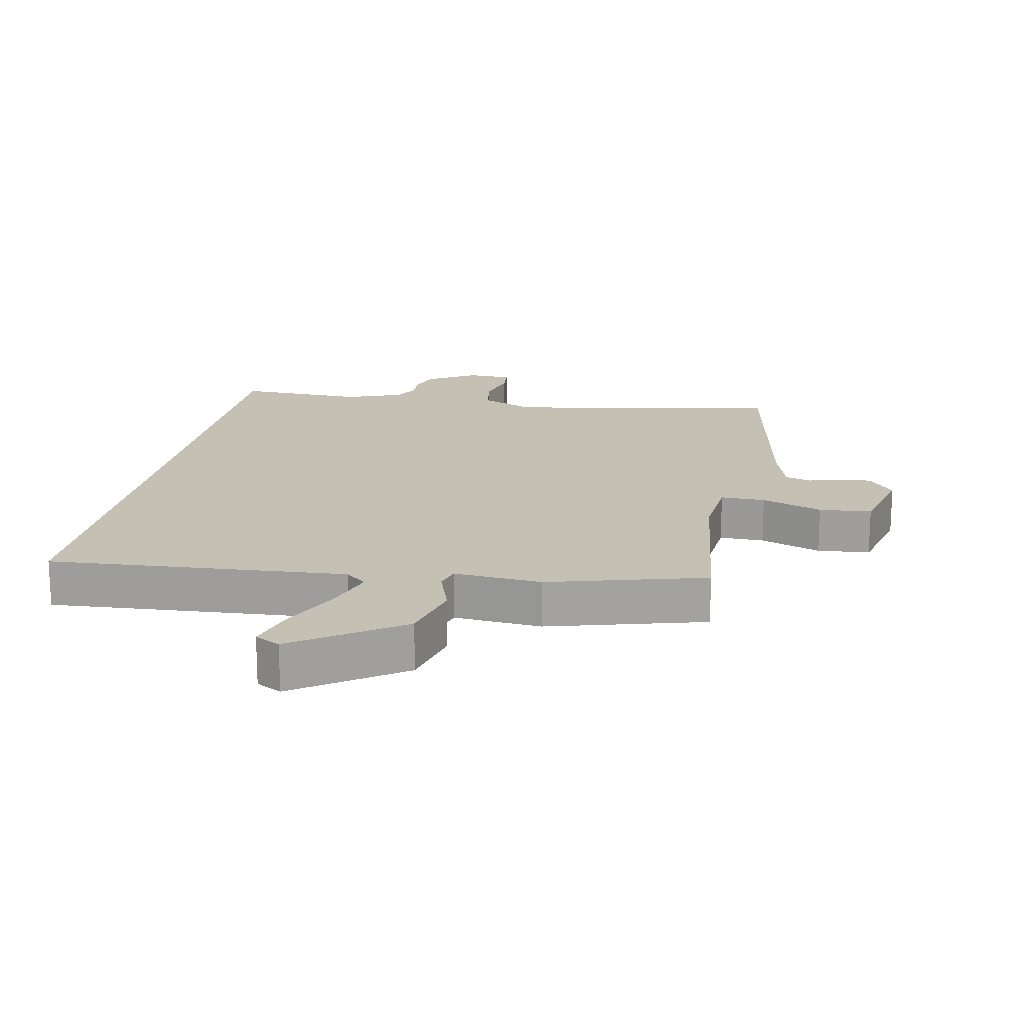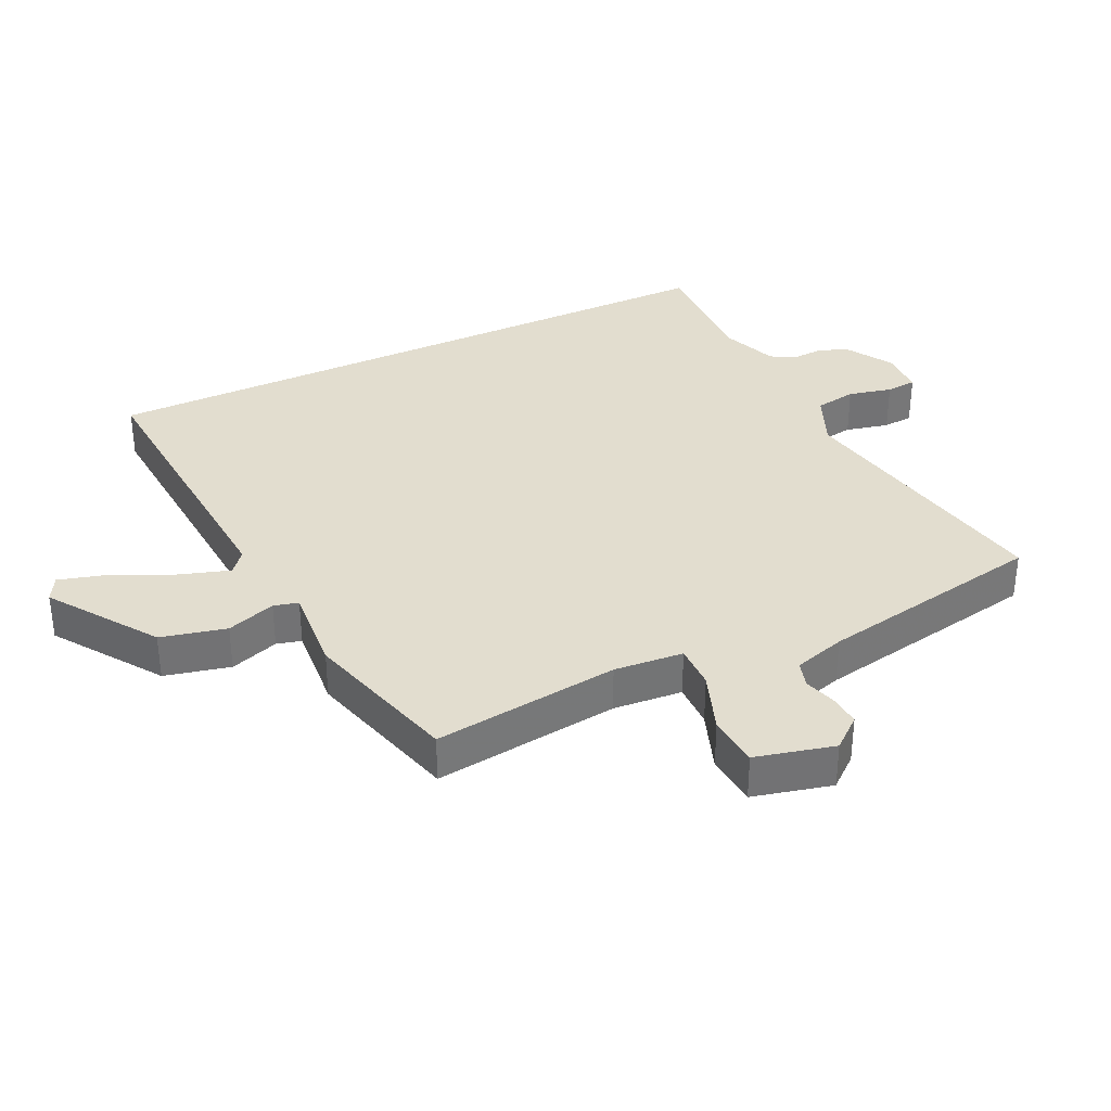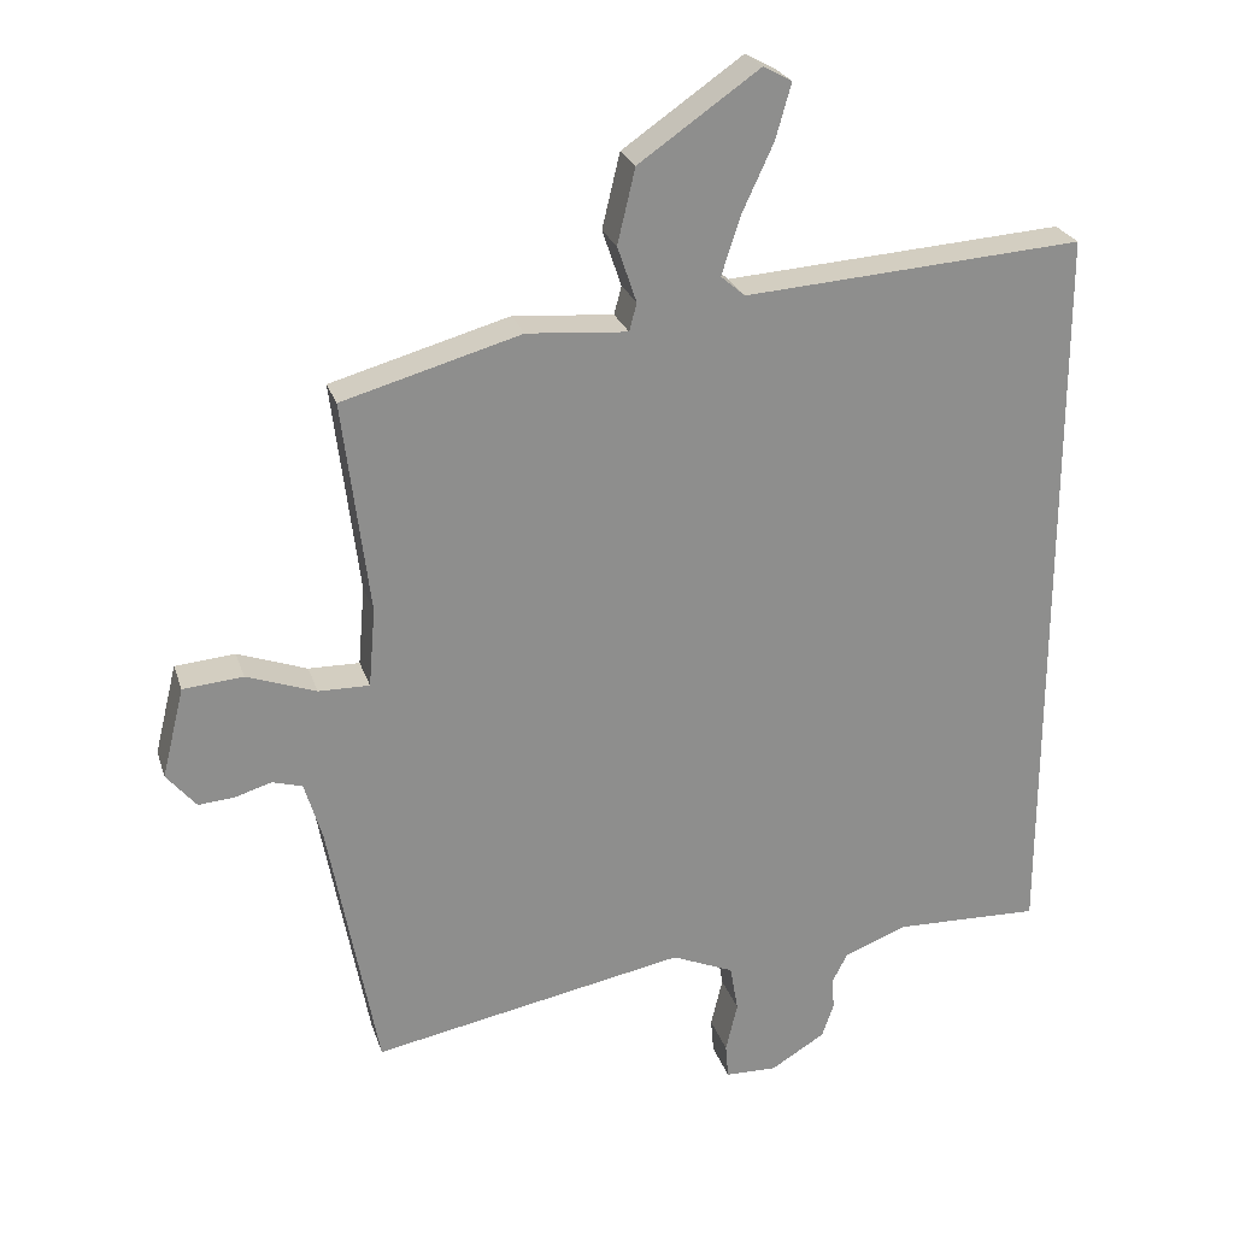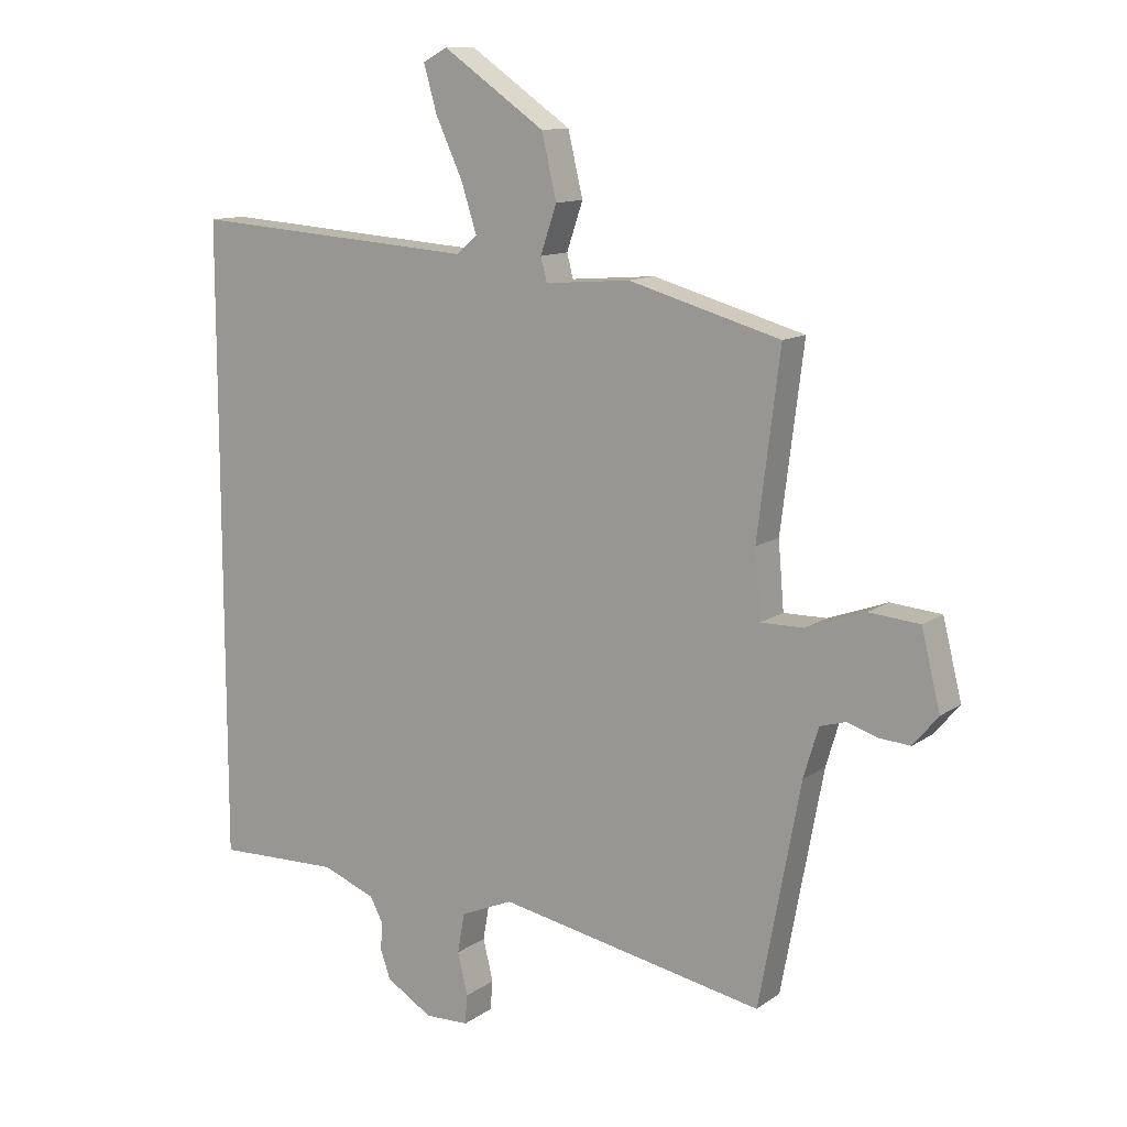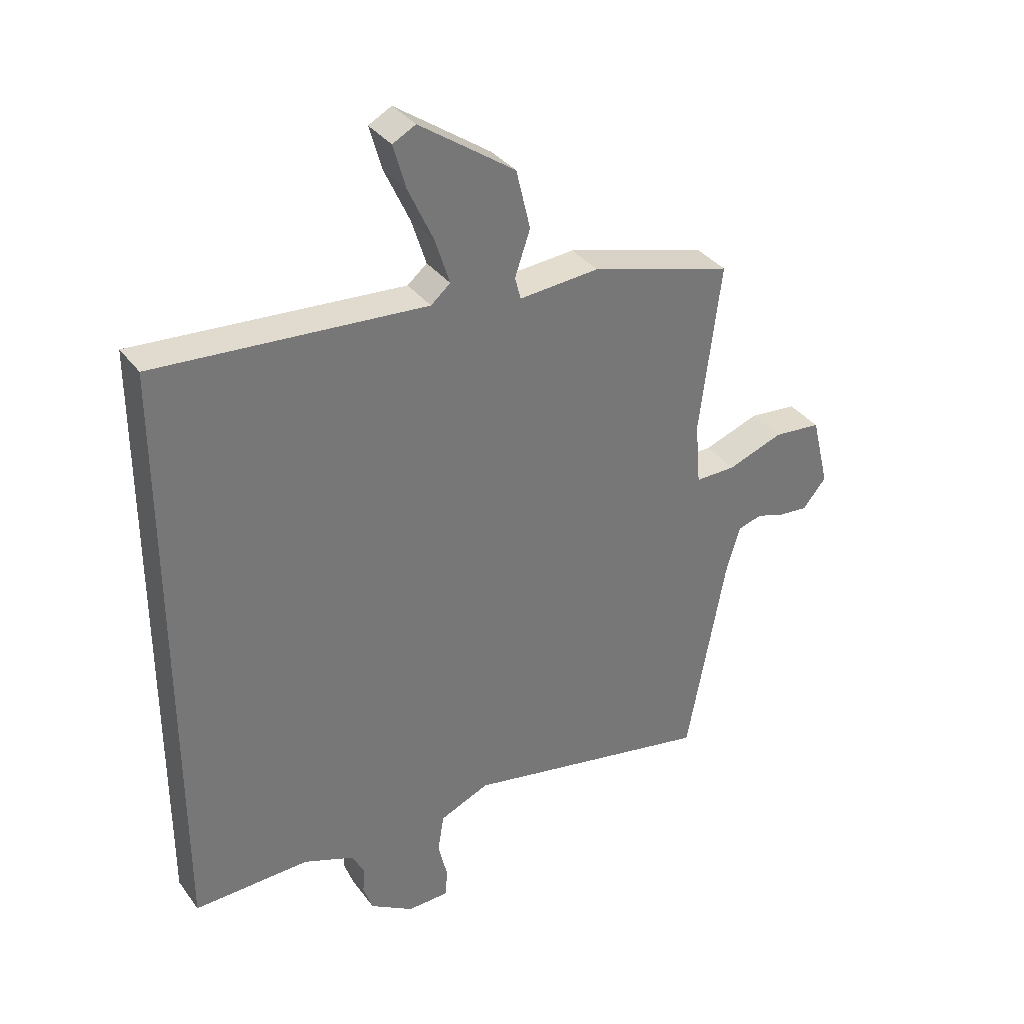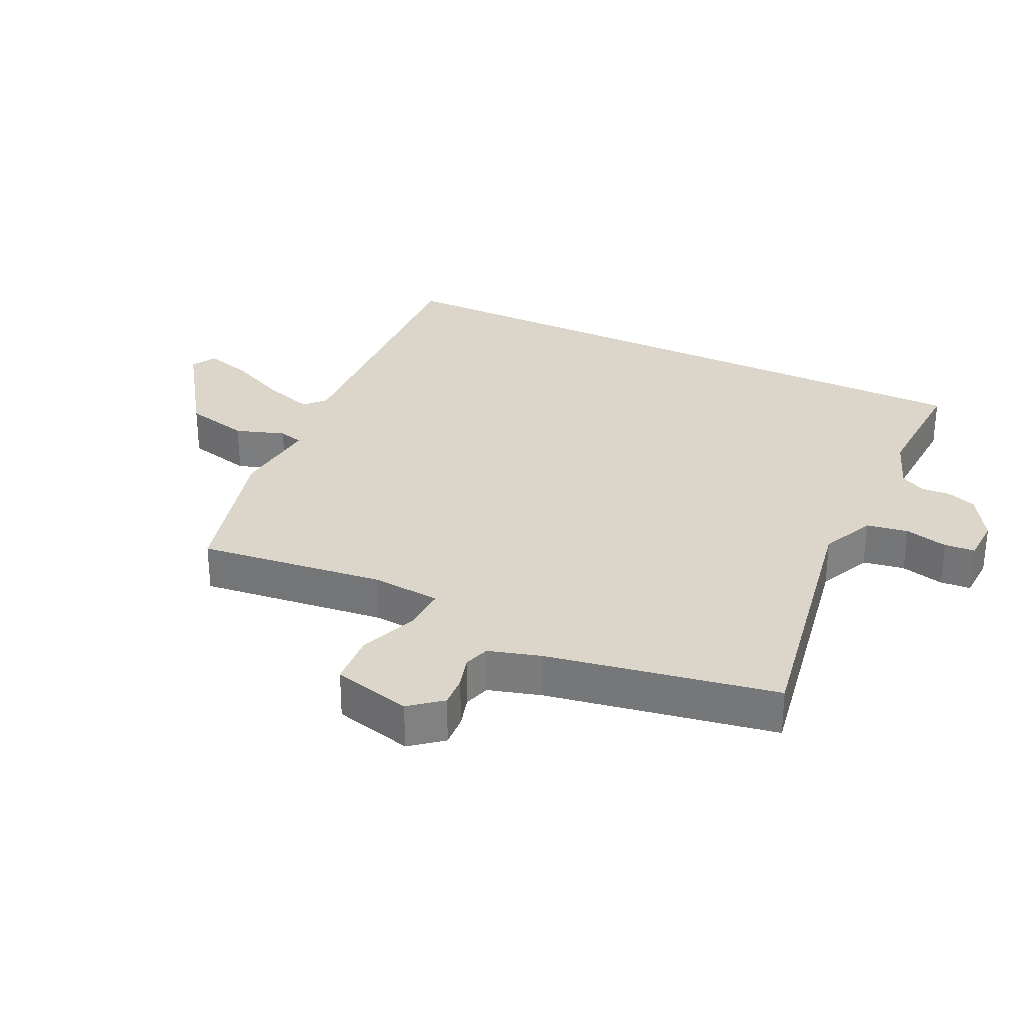
<metadata>
{"format":"obj","ext":"obj","renderer":"f3d","projection":"perspective","resolution":1024,"background":"white","views":[{"elev":18.0,"azim":11.3,"up":"+Y"},{"elev":34.8,"azim":64.6,"up":"+Y"},{"elev":25.0,"azim":164.0,"up":"+Z"},{"elev":11.9,"azim":32.4,"up":"+Z"},{"elev":34.9,"azim":-31.3,"up":"+Z"},{"elev":29.9,"azim":116.1,"up":"+Y"}]}
</metadata>
<code>
v 0.469 0.07 -0.556
v 0.044 0.07 -0.475
v -0.04 0.07 -0.511
v -0.051 0.07 -0.575
v -0.035 0.07 -0.642
v -0.039 0.07 -0.689
v -0.109 0.07 -0.691
v -0.183 0.07 -0.646
v -0.199 0.07 -0.6
v -0.196 0.07 -0.556
v -0.217 0.07 -0.516
v -0.303 0.07 -0.483
v -0.5 0.07 -0.489
v -0.5 0.07 0.53
v -0.041 0.07 0.498
v -0.008 0.07 0.526
v -0.033 0.07 0.604
v -0.076 0.07 0.697
v -0.097 0.07 0.771
v -0.058 0.07 0.792
v 0.105 0.07 0.679
v 0.129 0.07 0.578
v 0.103 0.07 0.502
v 0.113 0.07 0.464
v 0.249 0.07 0.475
v 0.491 0.07 0.407
v 0.455 0.07 0.119
v 0.464 0.07 0.012
v 0.533 0.07 0.013
v 0.627 0.07 0.047
v 0.708 0.07 0.04
v 0.738 0.07 -0.082
v 0.698 0.07 -0.13
v 0.649 0.07 -0.126
v 0.6 0.07 -0.111
v 0.559 0.07 -0.123
v 0.535 0.07 -0.203
v 0.469 0 -0.556
v 0.044 0 -0.475
v -0.04 0 -0.511
v -0.051 0 -0.575
v -0.035 0 -0.642
v -0.039 0 -0.689
v -0.109 0 -0.691
v -0.183 0 -0.646
v -0.199 0 -0.6
v -0.196 0 -0.556
v -0.217 0 -0.516
v -0.303 0 -0.483
v -0.5 0 -0.489
v -0.5 0 0.53
v -0.041 0 0.498
v -0.008 0 0.526
v -0.033 0 0.604
v -0.076 0 0.697
v -0.097 0 0.771
v -0.058 0 0.792
v 0.105 0 0.679
v 0.129 0 0.578
v 0.103 0 0.502
v 0.113 0 0.464
v 0.249 0 0.475
v 0.491 0 0.407
v 0.455 0 0.119
v 0.464 0 0.012
v 0.533 0 0.013
v 0.627 0 0.047
v 0.708 0 0.04
v 0.738 0 -0.082
v 0.698 0 -0.13
v 0.649 0 -0.126
v 0.6 0 -0.111
v 0.559 0 -0.123
v 0.535 0 -0.203
f 32 33 34 35
f 30 31 32 35
f 29 30 35 36
f 28 29 36 37
f 24 25 26 27
f 24 27 28
f 20 21 22 23
f 20 23 24
f 17 18 19 20
f 16 17 20 24
f 15 16 24 28
f 12 13 14 15
f 11 12 15 28
f 7 8 9 10
f 4 5 6 7
f 3 4 7 10
f 2 3 10 11
f 37 1 2
f 2 11 28 37
f 72 71 70 69
f 72 69 68 67
f 73 72 67 66
f 74 73 66 65
f 64 63 62 61
f 65 64 61
f 60 59 58 57
f 61 60 57
f 57 56 55 54
f 61 57 54 53
f 65 61 53 52
f 52 51 50 49
f 65 52 49 48
f 47 46 45 44
f 44 43 42 41
f 47 44 41 40
f 48 47 40 39
f 39 38 74
f 74 65 48 39
f 1 38 39 2
f 2 39 40 3
f 3 40 41 4
f 4 41 42 5
f 5 42 43 6
f 6 43 44 7
f 7 44 45 8
f 8 45 46 9
f 9 46 47 10
f 10 47 48 11
f 11 48 49 12
f 12 49 50 13
f 13 50 51 14
f 14 51 52 15
f 15 52 53 16
f 16 53 54 17
f 17 54 55 18
f 18 55 56 19
f 19 56 57 20
f 20 57 58 21
f 21 58 59 22
f 22 59 60 23
f 23 60 61 24
f 24 61 62 25
f 25 62 63 26
f 26 63 64 27
f 27 64 65 28
f 28 65 66 29
f 29 66 67 30
f 30 67 68 31
f 31 68 69 32
f 32 69 70 33
f 33 70 71 34
f 34 71 72 35
f 35 72 73 36
f 36 73 74 37
f 37 74 38 1

</code>
